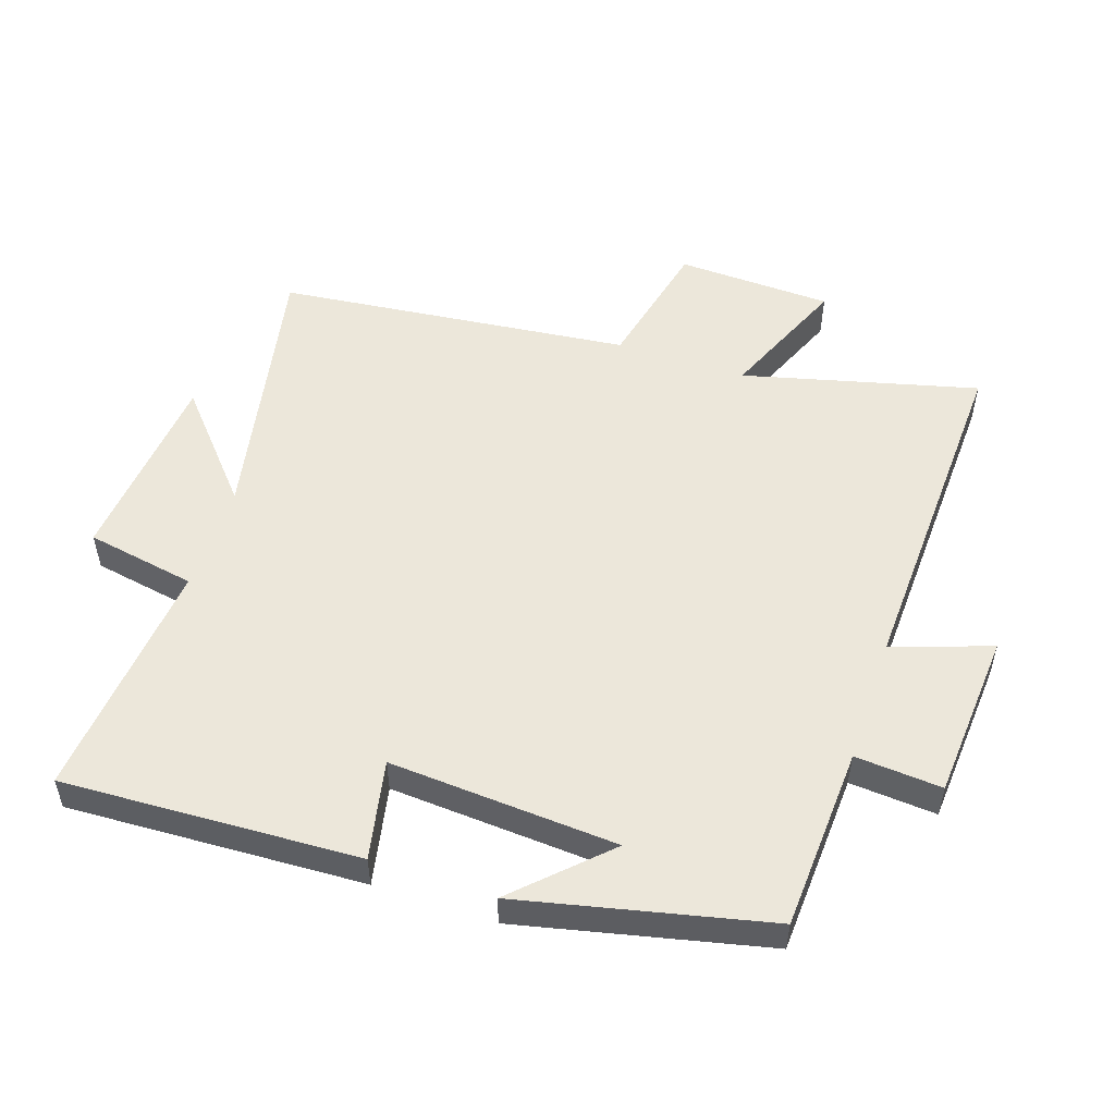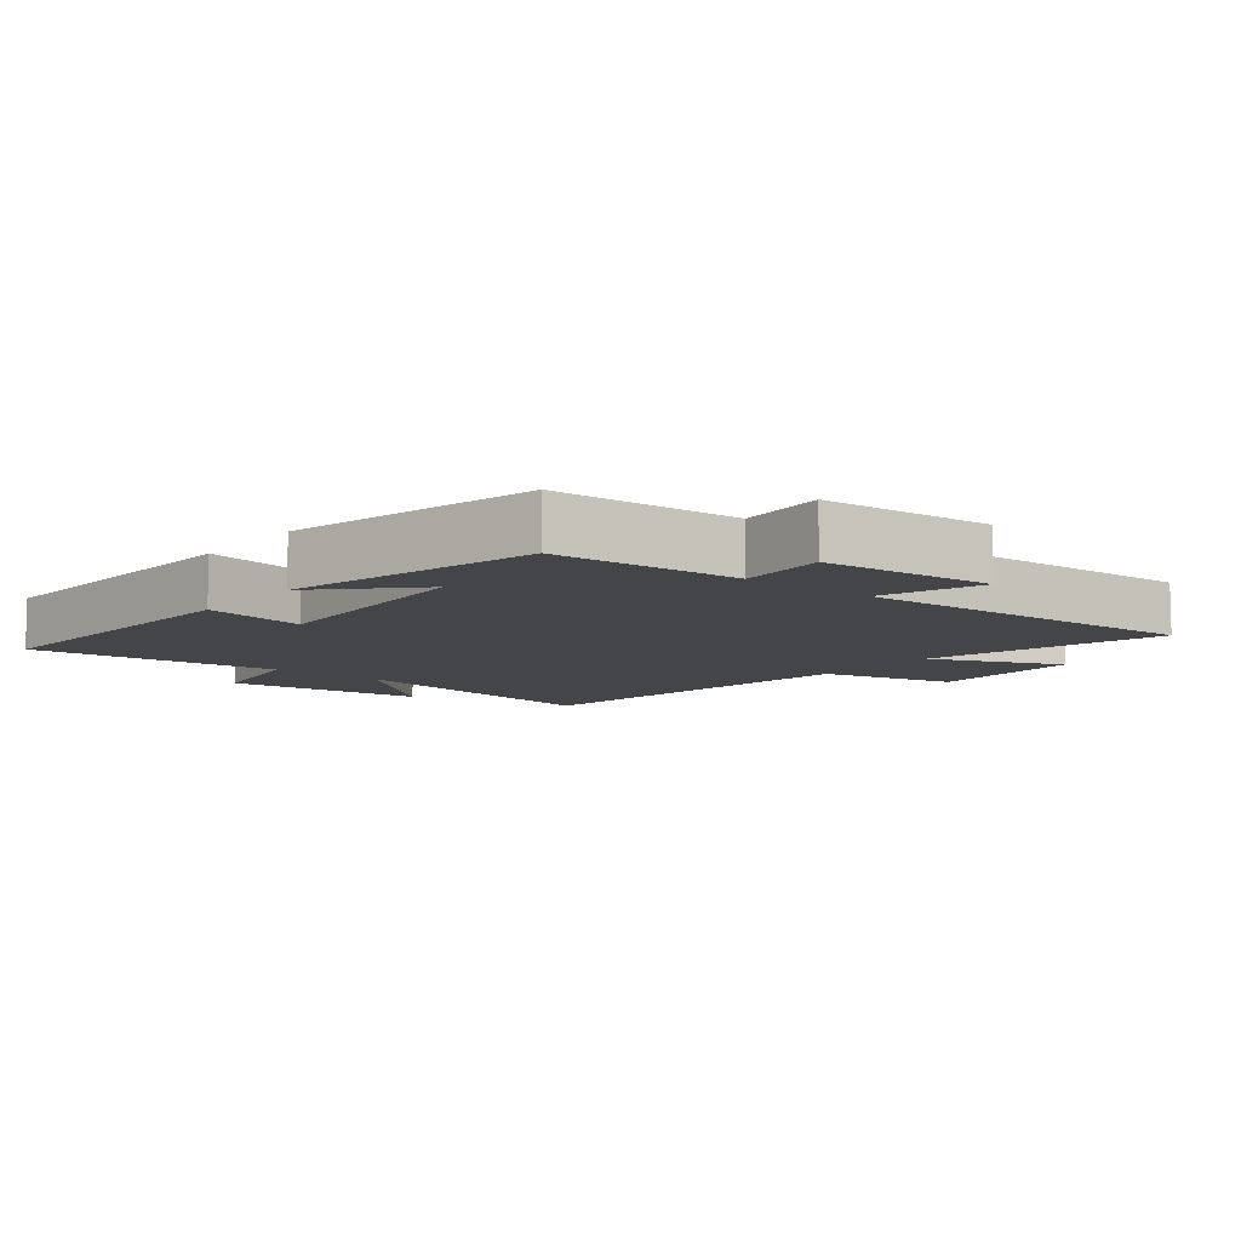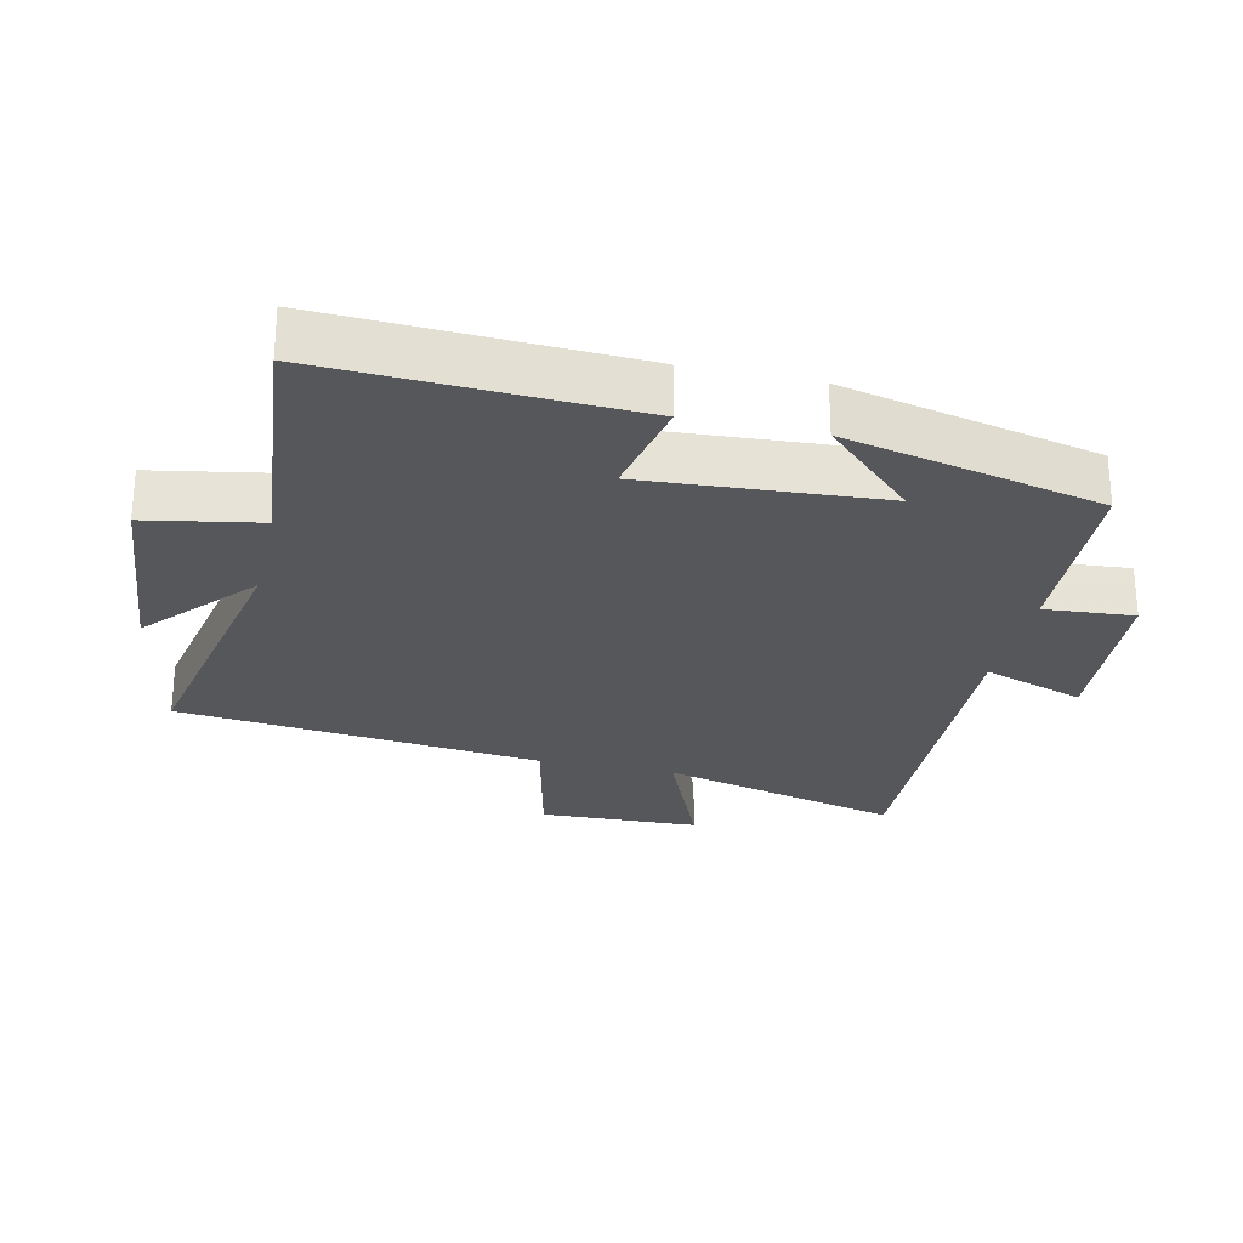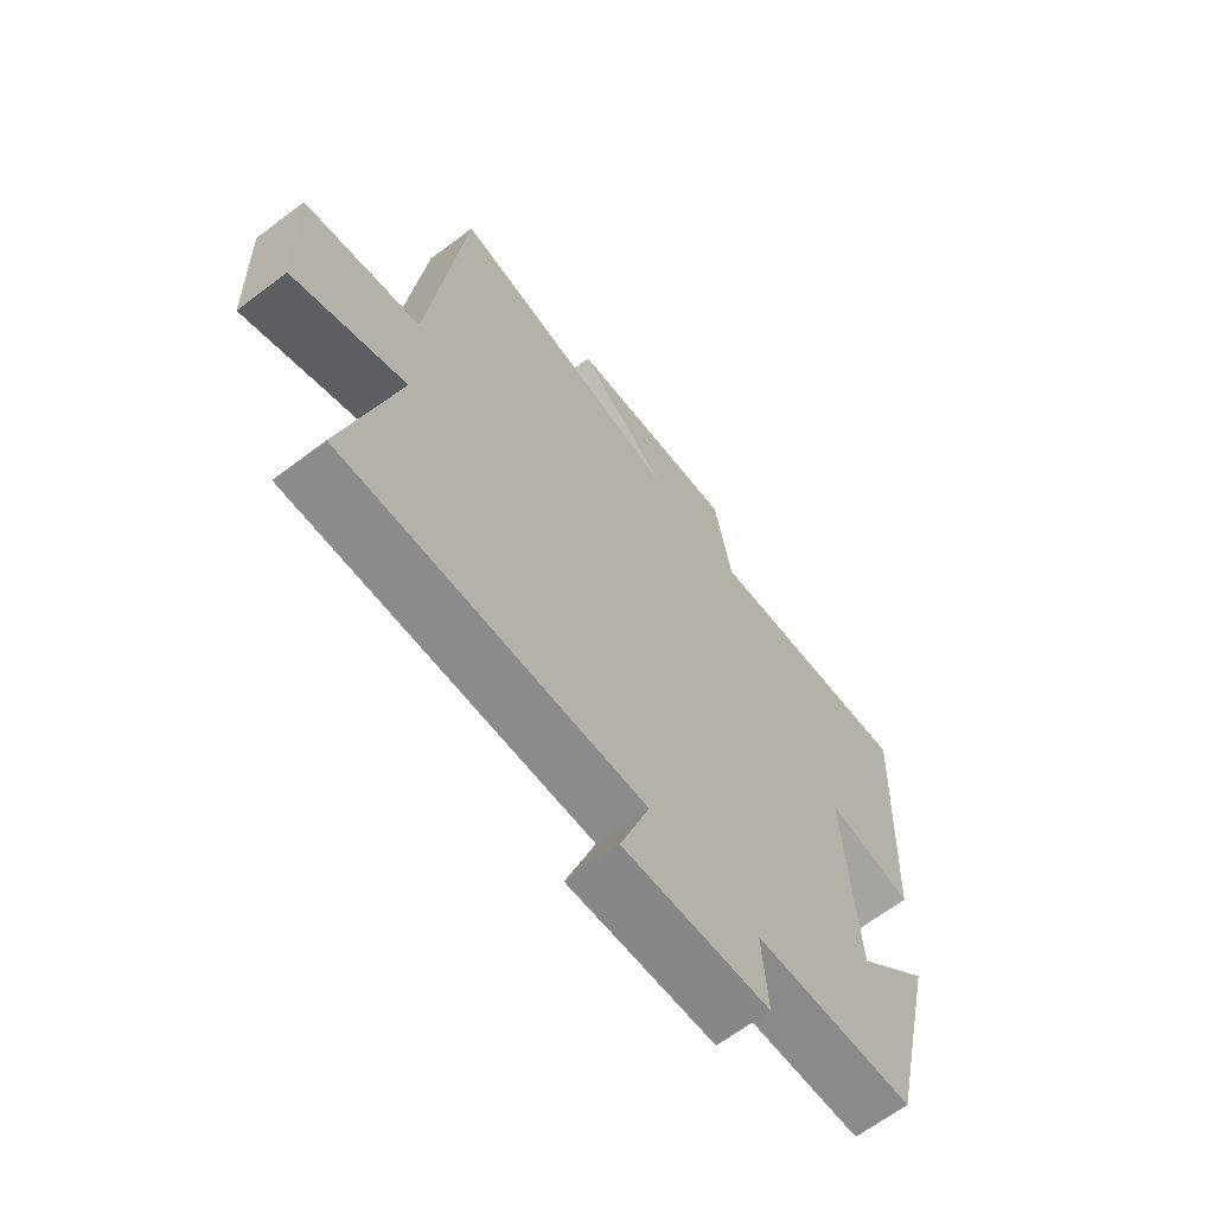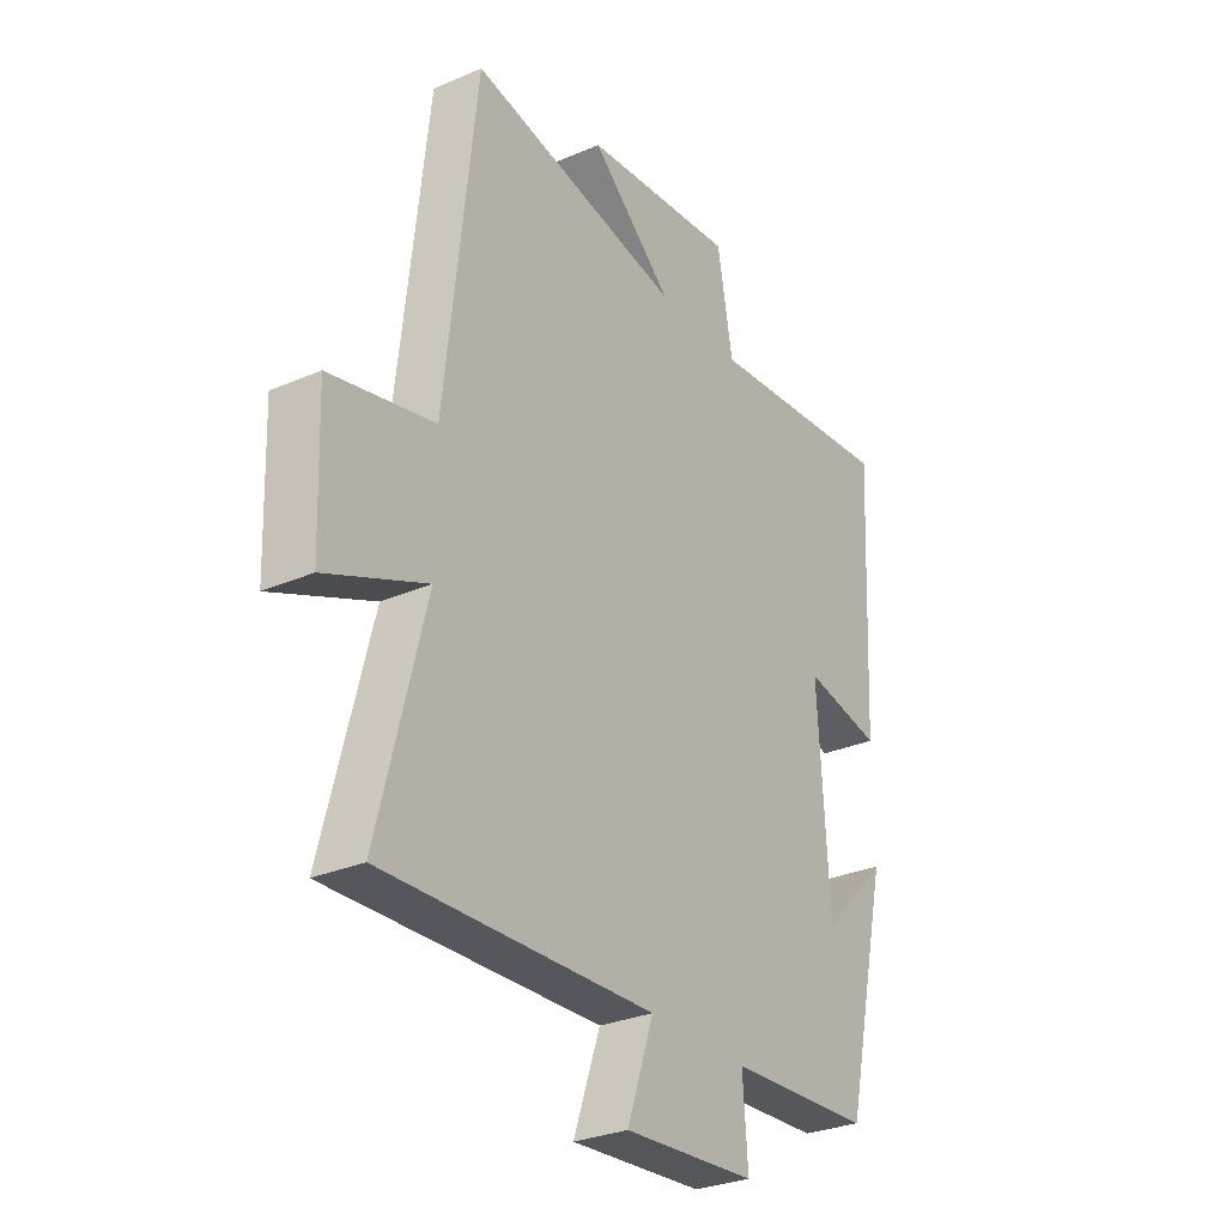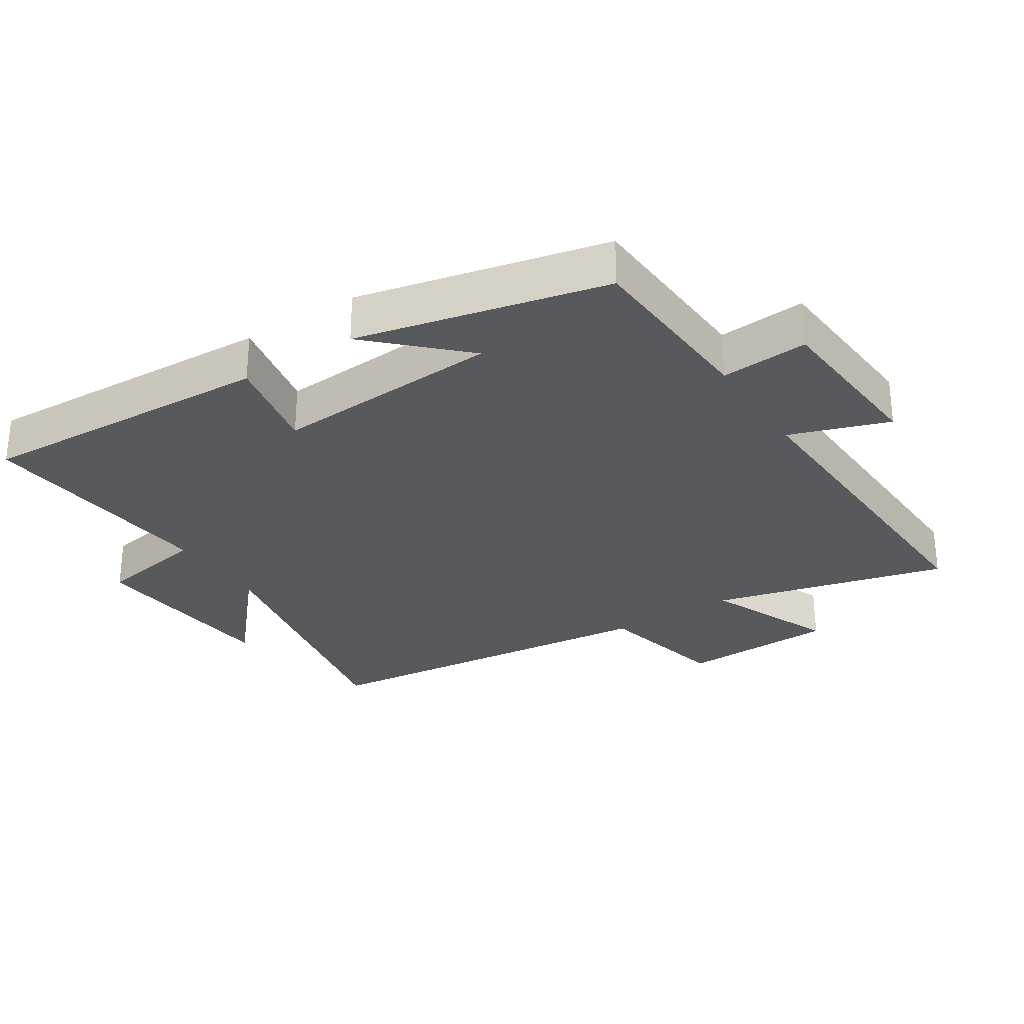
<metadata>
{"format":"obj","ext":"obj","renderer":"f3d","projection":"perspective","resolution":1024,"background":"white","views":[{"elev":52.8,"azim":108.6,"up":"+Y"},{"elev":-8.8,"azim":141.4,"up":"+Y"},{"elev":-26.4,"azim":77.4,"up":"+Y"},{"elev":-65.5,"azim":-52.8,"up":"+Z"},{"elev":-29.4,"azim":-57.4,"up":"+Z"},{"elev":-29.2,"azim":123.0,"up":"+Y"}]}
</metadata>
<code>
v -0.592 0.07 -0.519
v -0.5 0.07 -0.161
v -0.696 0.07 -0.243
v -0.704 0.07 -0.005
v -0.5 0.07 0.041
v -0.439 0.07 0.583
v -0.021 0.07 0.5
v -0.181 0.07 0.64
v 0.119 0.07 0.668
v 0.149 0.07 0.5
v 0.522 0.07 0.535
v 0.5 0.07 0.08
v 0.348 0.07 0.111
v 0.37 0.07 -0.239
v 0.5 0.07 -0.106
v 0.413 0.07 -0.486
v 0.132 0.07 -0.5
v 0.142 0.07 -0.633
v -0.116 0.07 -0.651
v -0.064 0.07 -0.5
v -0.592 0 -0.519
v -0.5 0 -0.161
v -0.696 0 -0.243
v -0.704 0 -0.005
v -0.5 0 0.041
v -0.439 0 0.583
v -0.021 0 0.5
v -0.181 0 0.64
v 0.119 0 0.668
v 0.149 0 0.5
v 0.522 0 0.535
v 0.5 0 0.08
v 0.348 0 0.111
v 0.37 0 -0.239
v 0.5 0 -0.106
v 0.413 0 -0.486
v 0.132 0 -0.5
v 0.142 0 -0.633
v -0.116 0 -0.651
v -0.064 0 -0.5
f 17 18 19 20
f 16 17 20
f 14 15 16
f 14 16 20
f 20 1 2
f 14 20 2
f 13 14 2
f 10 11 12 13
f 7 8 9 10
f 7 10 13 2
f 5 6 7 2
f 2 3 4 5
f 40 39 38 37
f 40 37 36
f 36 35 34
f 40 36 34
f 22 21 40
f 22 40 34
f 22 34 33
f 33 32 31 30
f 30 29 28 27
f 22 33 30 27
f 22 27 26 25
f 25 24 23 22
f 1 21 22 2
f 2 22 23 3
f 3 23 24 4
f 4 24 25 5
f 5 25 26 6
f 6 26 27 7
f 7 27 28 8
f 8 28 29 9
f 9 29 30 10
f 10 30 31 11
f 11 31 32 12
f 12 32 33 13
f 13 33 34 14
f 14 34 35 15
f 15 35 36 16
f 16 36 37 17
f 17 37 38 18
f 18 38 39 19
f 19 39 40 20
f 20 40 21 1

</code>
